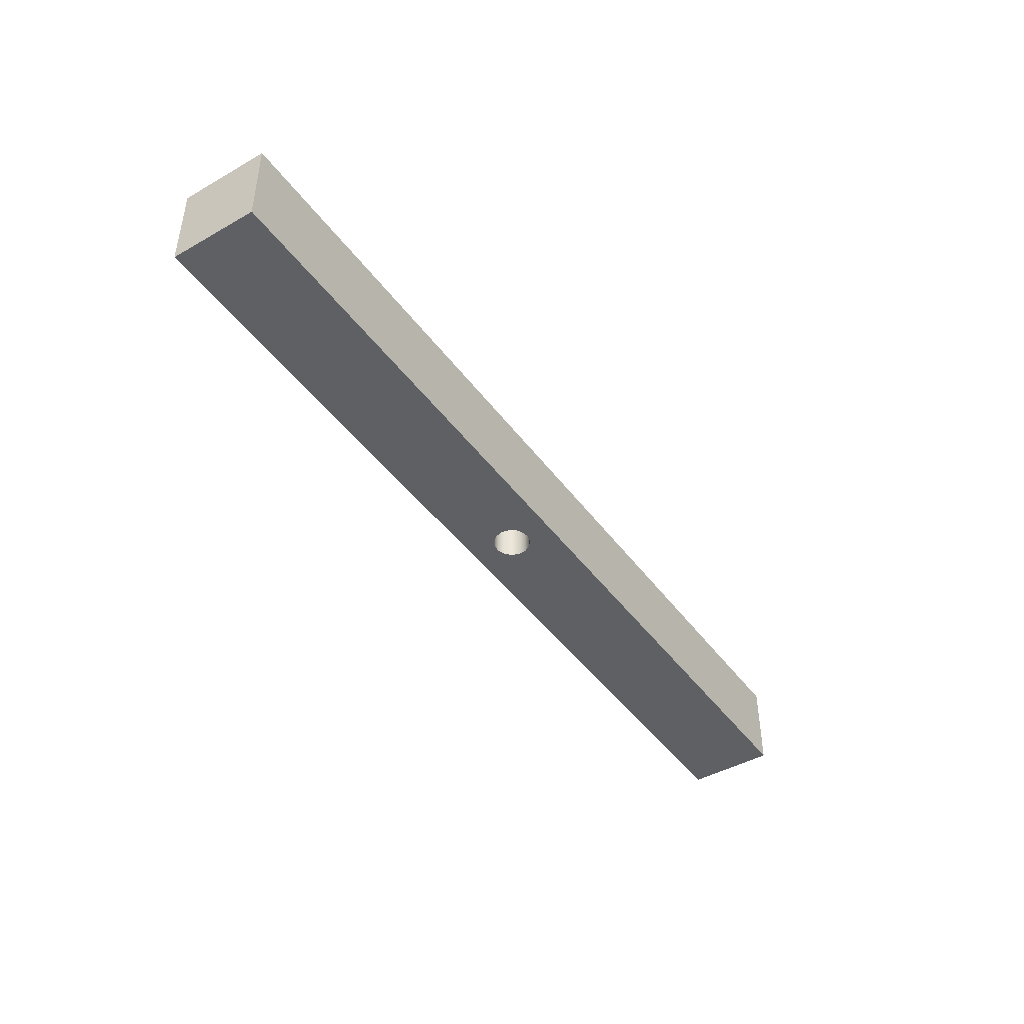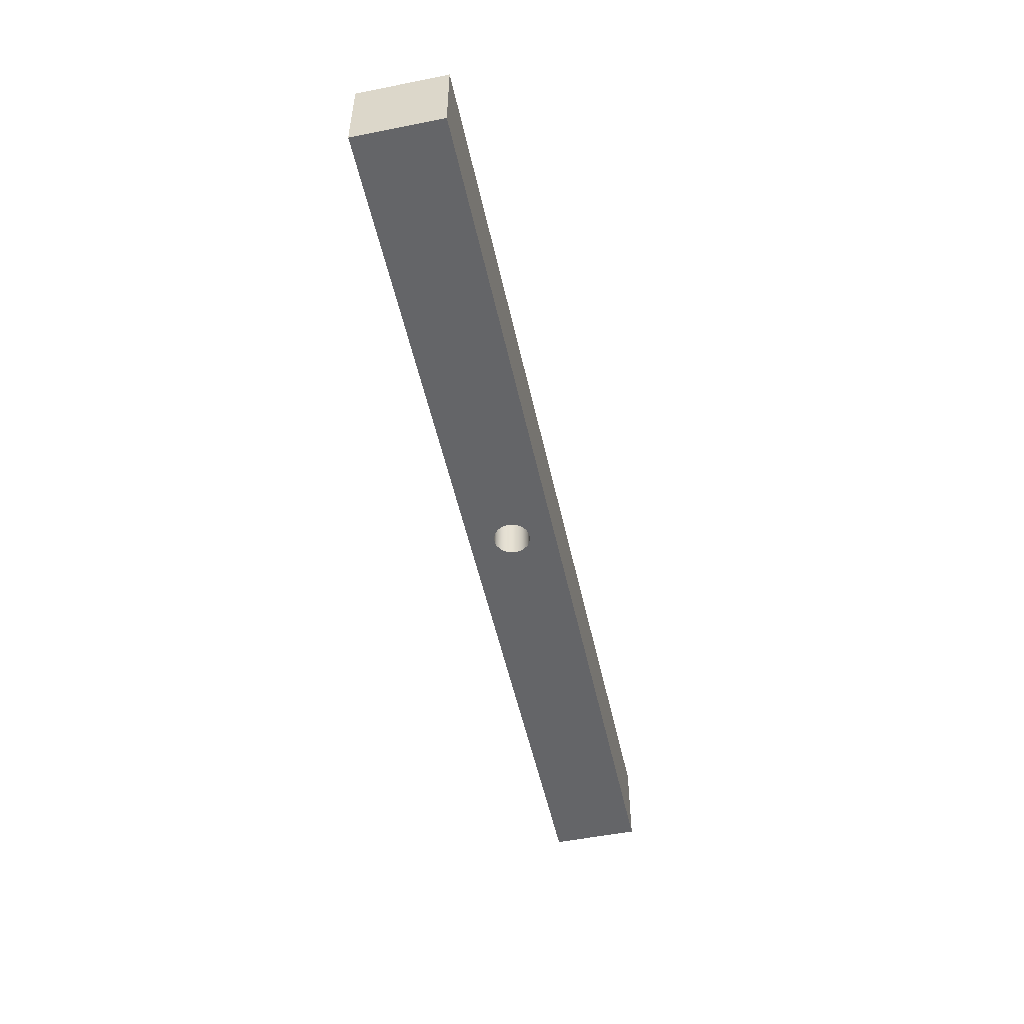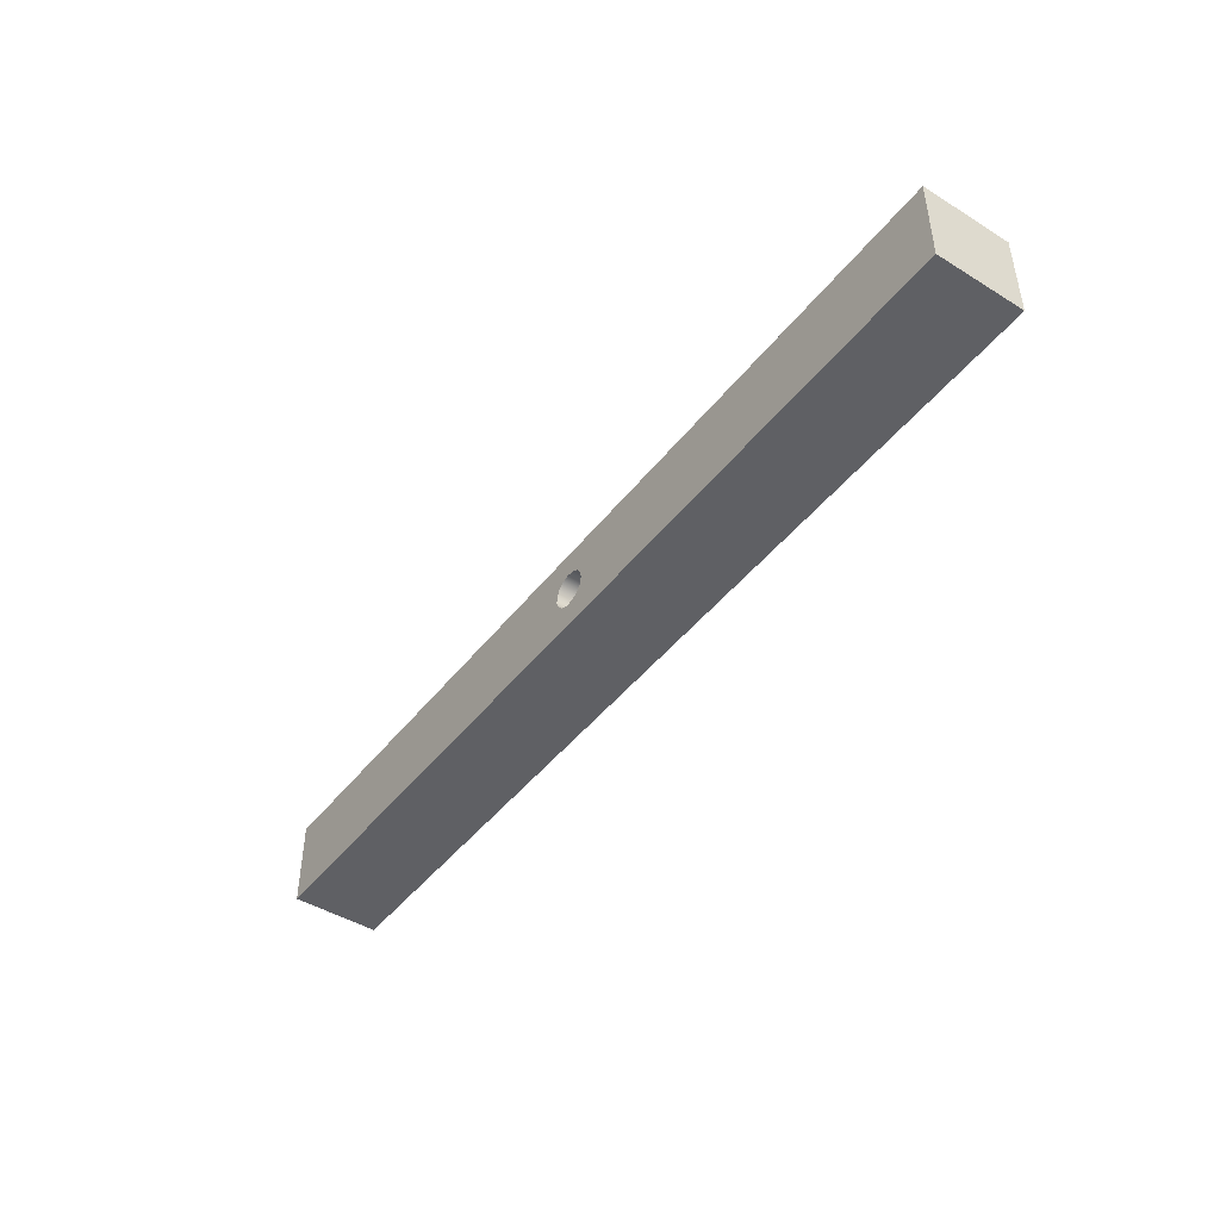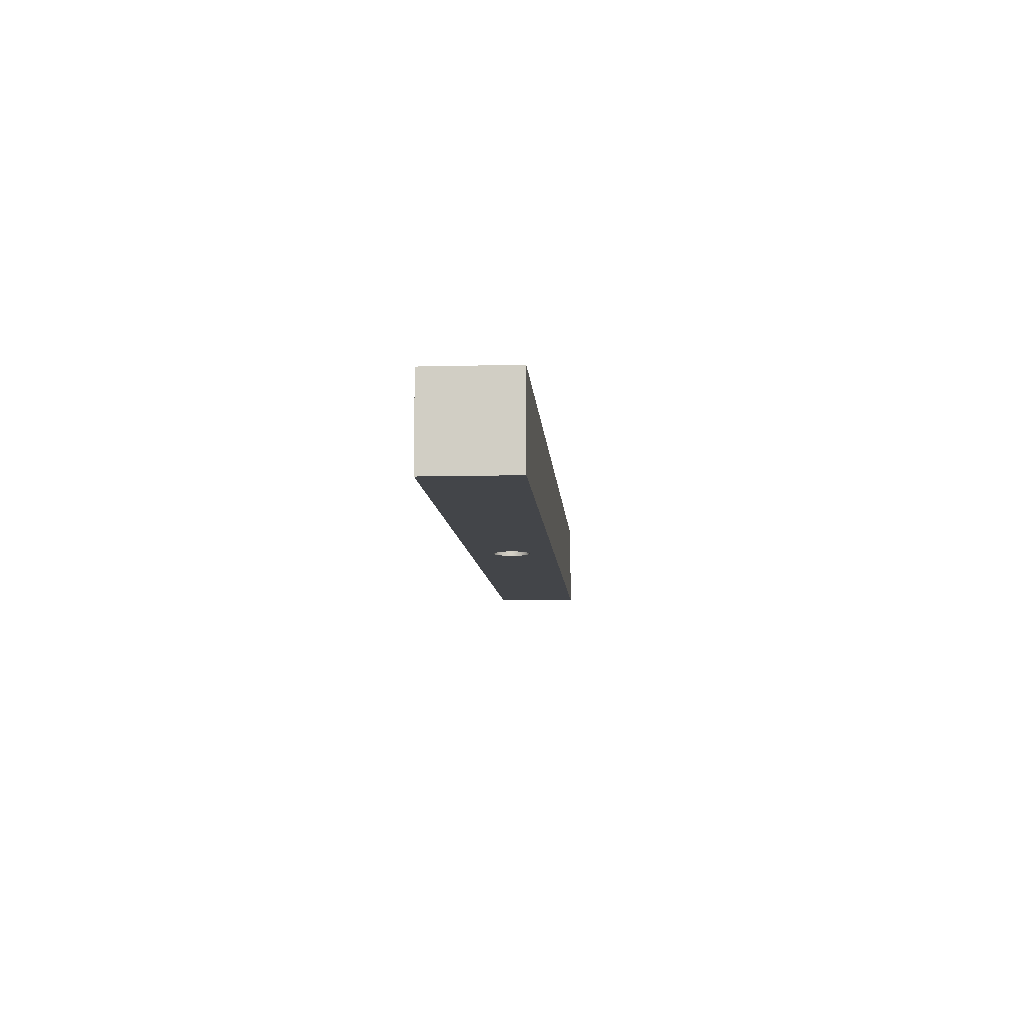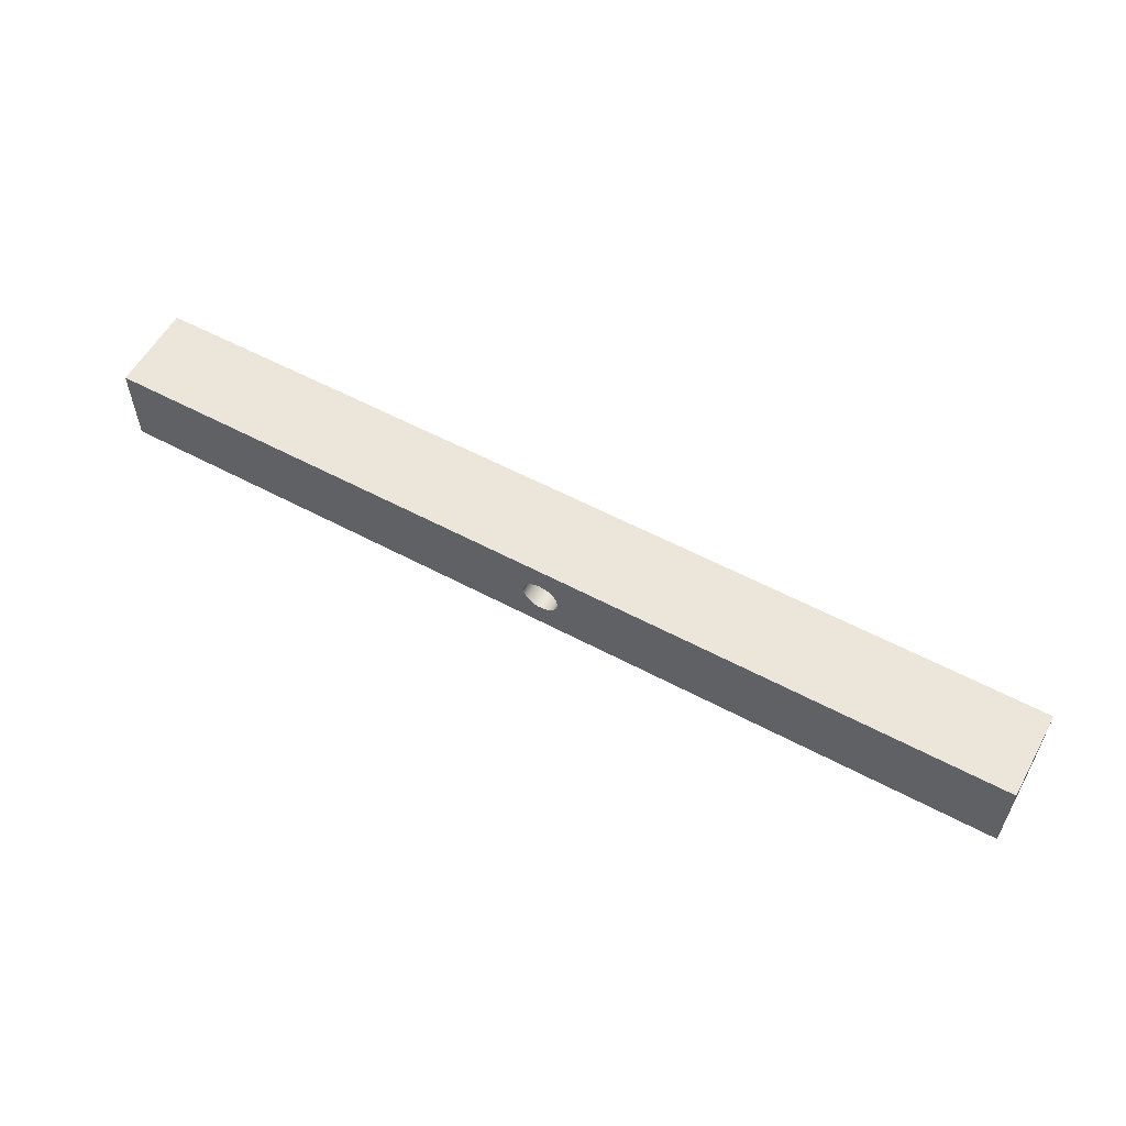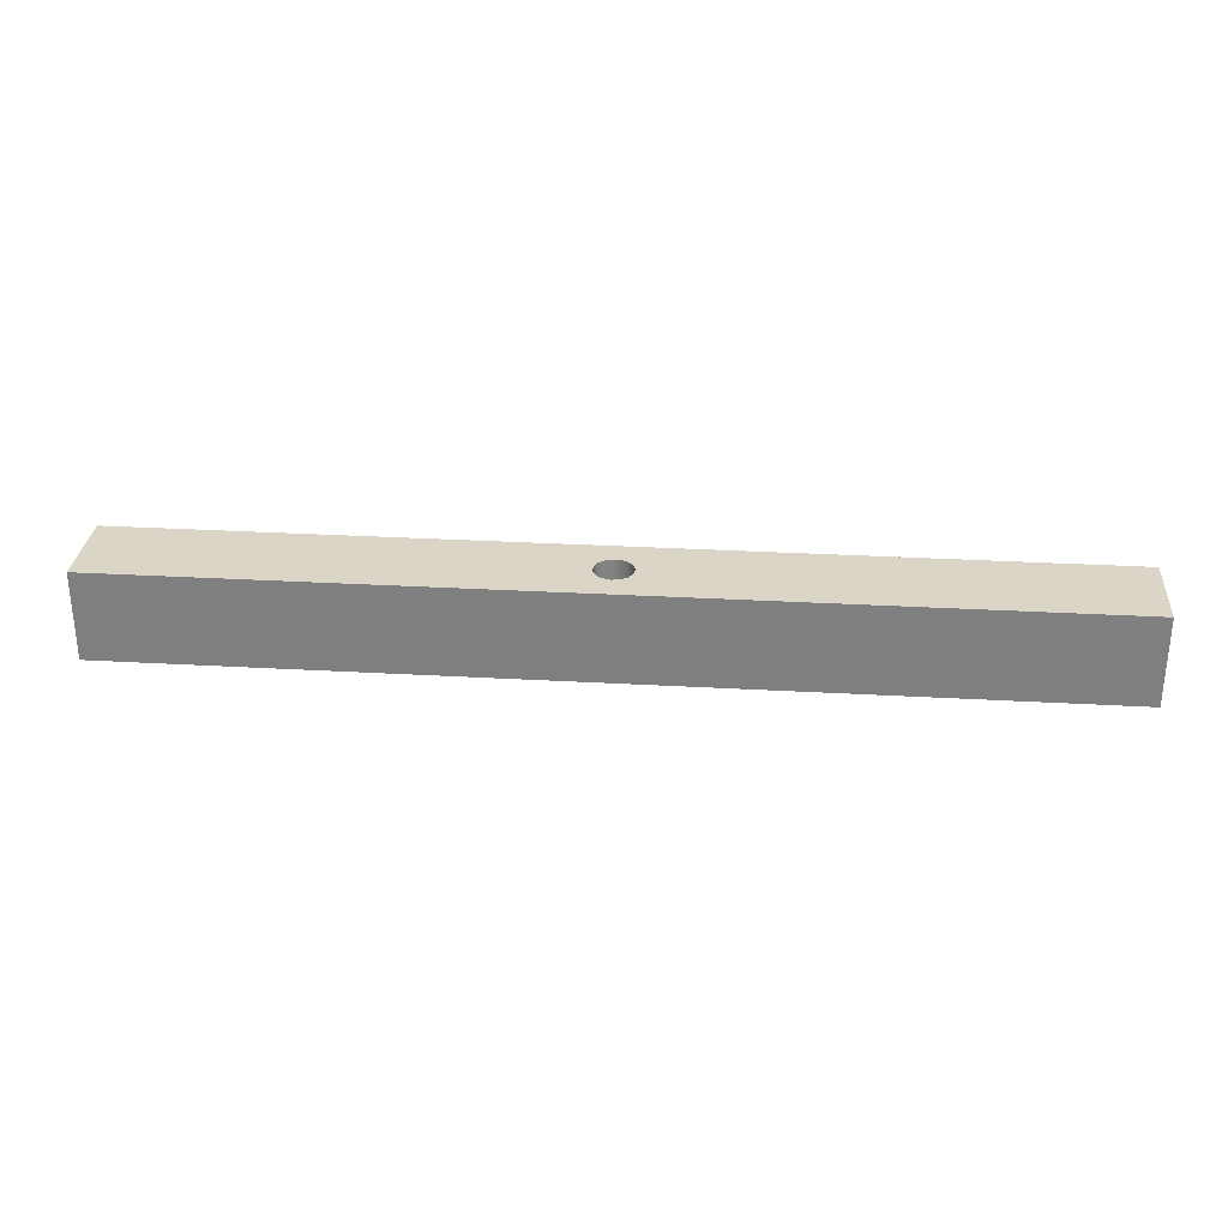
<metadata>
{"format":"obj","ext":"obj","renderer":"f3d","projection":"perspective","resolution":1024,"background":"white","views":[{"elev":-44.3,"azim":-56.3,"up":"+Y"},{"elev":-51.6,"azim":102.2,"up":"+Y"},{"elev":-45.3,"azim":-125.5,"up":"+Z"},{"elev":-8.8,"azim":94.0,"up":"+Y"},{"elev":57.2,"azim":-151.0,"up":"+Z"},{"elev":29.6,"azim":-175.2,"up":"+Y"}]}
</metadata>
<code>
v 16 0 36
v -16 0 36
v -16 3 36
v 16 3 36
v -0.635 3 37.5
v -0.5801 3 37.24
v -0.4249 3 37.03
v -0.1962 3 36.9
v 0.06638 3 36.87
v 0.3175 3 36.95
v 0.5137 3 37.13
v 0.6211 3 37.37
v 0.6211 3 37.63
v 0.5137 3 37.87
v 0.3175 3 38.05
v 0.06638 3 38.13
v -0.1962 3 38.1
v -0.4249 3 37.97
v -0.5801 3 37.76
v 16 3 39
v 16 3 36
v -16 3 36
v -16 3 39
v -0.635 0 37.5
v -0.5801 0 37.76
v -0.4249 0 37.97
v -0.1962 0 38.1
v 0.06638 0 38.13
v 0.3175 0 38.05
v 0.5137 0 37.87
v 0.6211 0 37.63
v 0.6211 0 37.37
v 0.5137 0 37.13
v 0.3175 0 36.95
v 0.06638 0 36.87
v -0.1962 0 36.9
v -0.4249 0 37.03
v -0.5801 0 37.24
v 16 0 36
v 16 0 39
v -16 0 39
v -16 0 36
v 16 0 39
v 16 0 36
v 16 3 36
v 16 3 39
v -16 0 39
v 16 0 39
v 16 3 39
v -16 3 39
v -16 0 36
v -16 0 39
v -16 3 39
v -16 3 36
v -0.635 3 37.5
v -0.5801 3 37.76
v -0.4249 3 37.97
v -0.1962 3 38.1
v 0.06638 3 38.13
v 0.3175 3 38.05
v 0.5137 3 37.87
v 0.6211 3 37.63
v 0.6211 3 37.37
v 0.5137 3 37.13
v 0.3175 3 36.95
v 0.06638 3 36.87
v -0.1962 3 36.9
v -0.4249 3 37.03
v -0.5801 3 37.24
v -0.635 0 37.5
v -0.5801 0 37.24
v -0.4249 0 37.03
v -0.1962 0 36.9
v 0.06638 0 36.87
v 0.3175 0 36.95
v 0.5137 0 37.13
v 0.6211 0 37.37
v 0.6211 0 37.63
v 0.5137 0 37.87
v 0.3175 0 38.05
v 0.06638 0 38.13
v -0.1962 0 38.1
v -0.4249 0 37.97
v -0.5801 0 37.76
v -0.635 3 37.5
v -0.635 0 37.5
f 1 2 4
f 4 2 3
f 6 22 5
f 5 22 23
f 5 23 19
f 19 23 18
f 18 23 17
f 17 23 16
f 16 23 20
f 16 20 15
f 15 20 14
f 14 20 13
f 13 20 12
f 12 20 21
f 12 21 11
f 11 21 10
f 10 21 9
f 9 21 22
f 9 22 8
f 8 22 7
f 7 22 6
f 25 41 24
f 24 41 42
f 24 42 38
f 38 42 37
f 37 42 36
f 36 42 35
f 35 42 39
f 35 39 34
f 34 39 33
f 33 39 32
f 32 39 40
f 32 40 31
f 31 40 30
f 30 40 29
f 29 40 28
f 28 40 41
f 28 41 27
f 27 41 26
f 26 41 25
f 43 44 46
f 46 44 45
f 47 48 50
f 50 48 49
f 51 52 54
f 54 52 53
f 56 84 55
f 55 84 86
f 85 70 69
f 69 70 71
f 69 71 72
f 56 57 84
f 84 57 83
f 83 57 58
f 83 58 82
f 82 58 59
f 82 59 81
f 81 59 60
f 81 60 80
f 80 60 61
f 80 61 79
f 79 61 62
f 79 62 78
f 78 62 63
f 78 63 77
f 77 63 64
f 77 64 76
f 76 64 65
f 76 65 75
f 75 65 66
f 75 66 74
f 74 66 67
f 74 67 73
f 73 67 68
f 73 68 72
f 72 68 69

</code>
